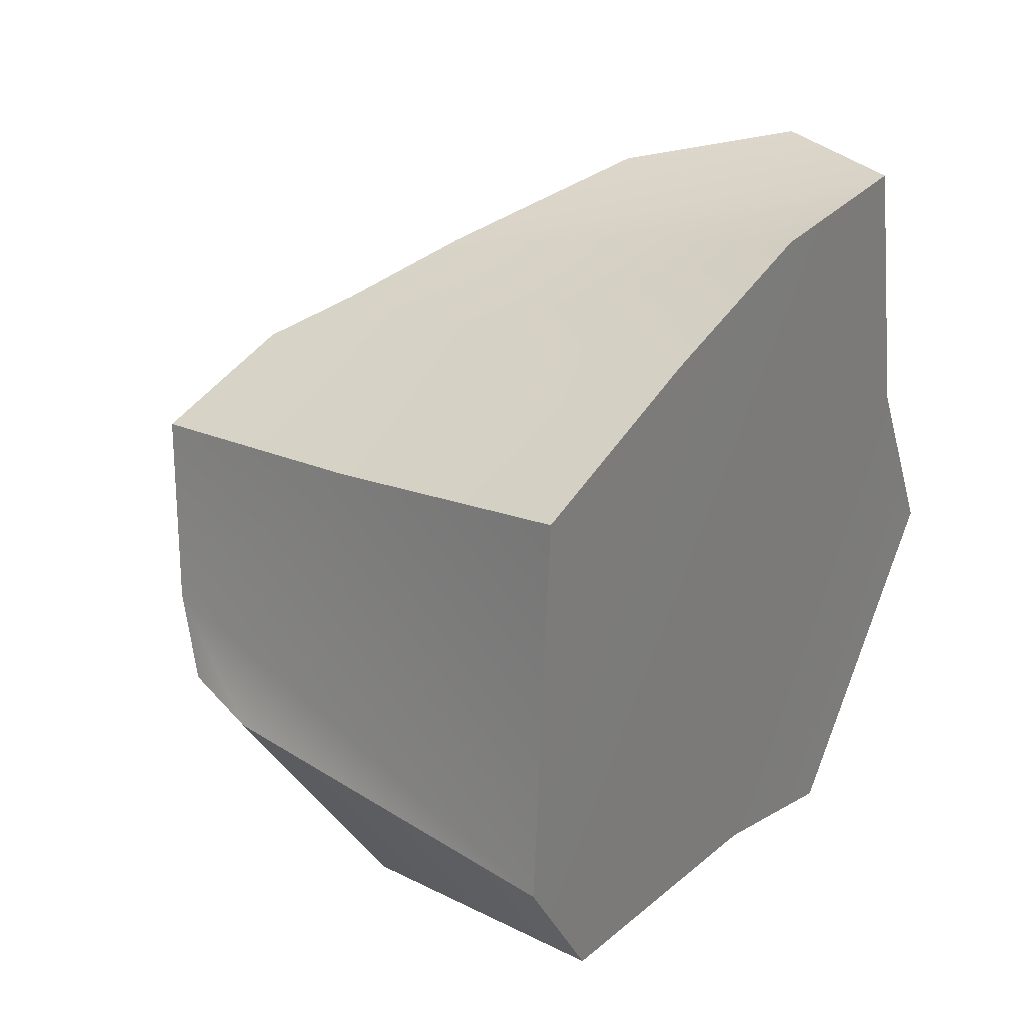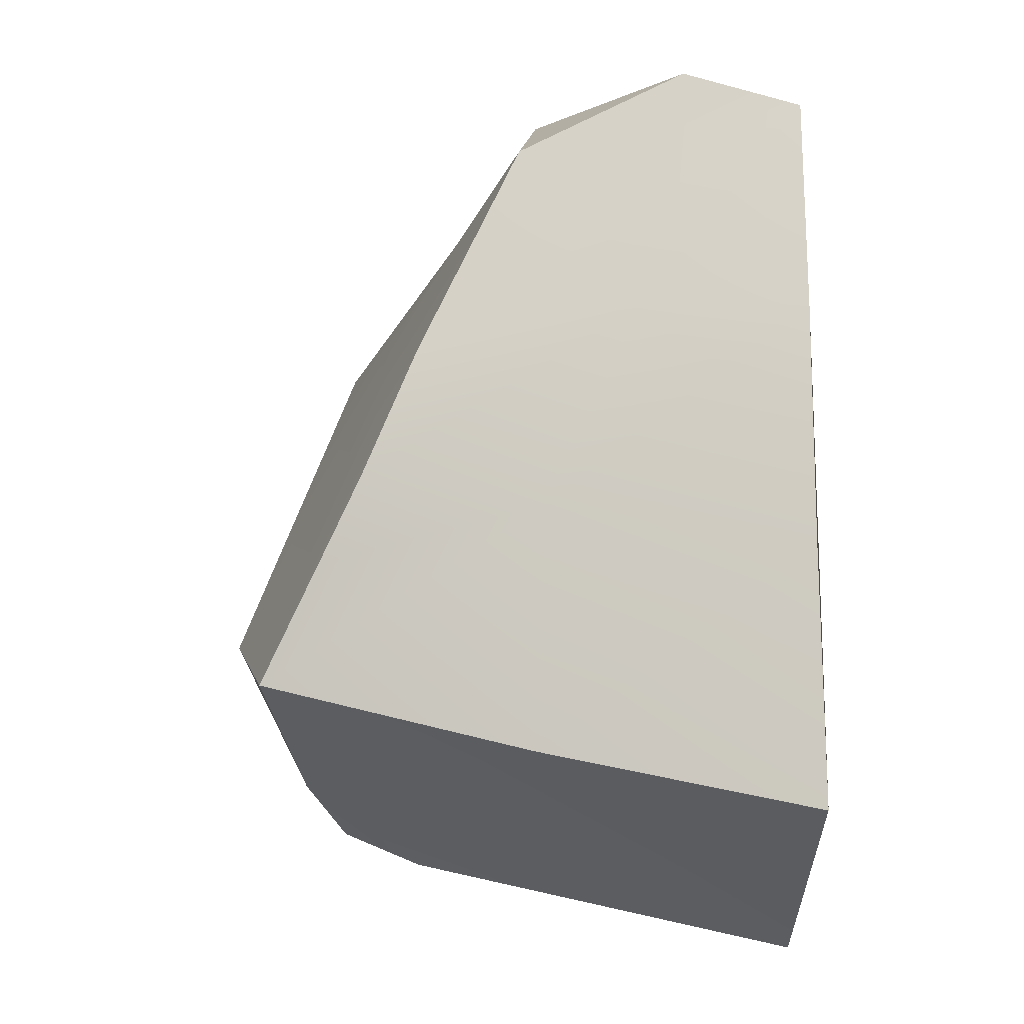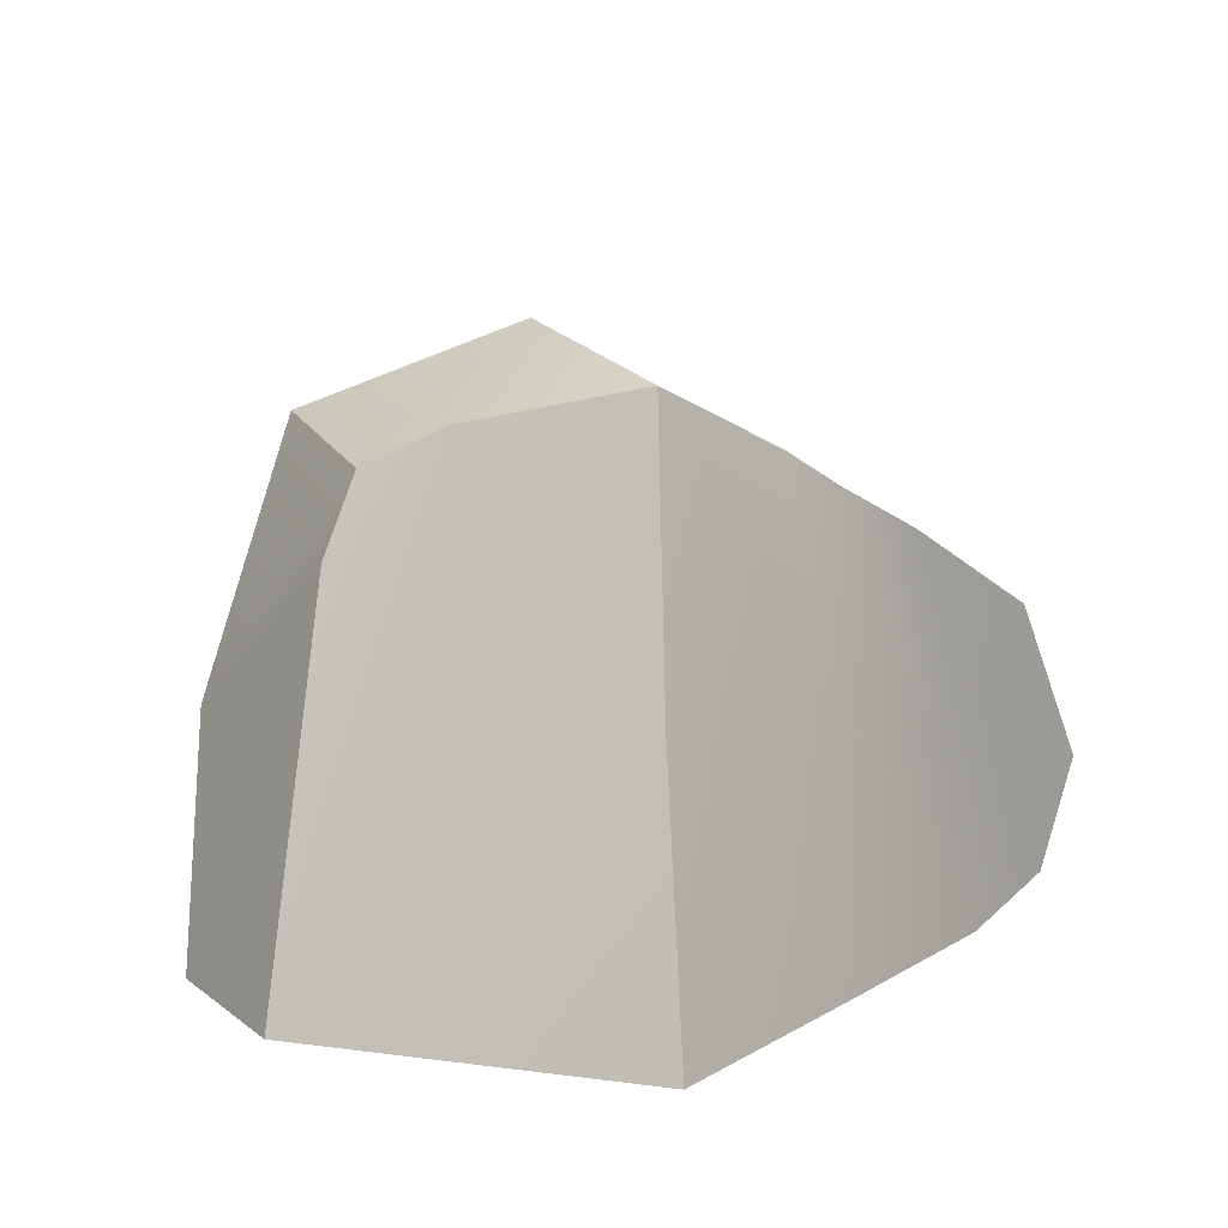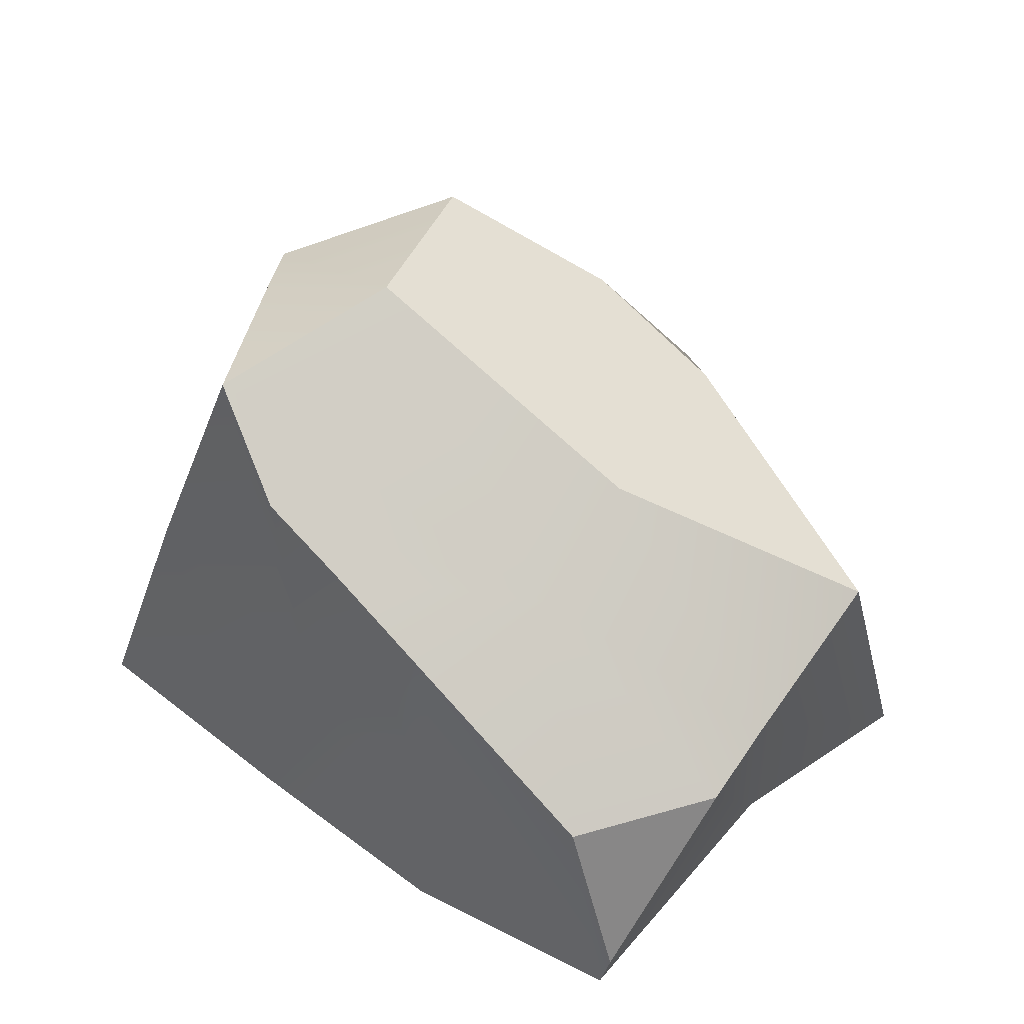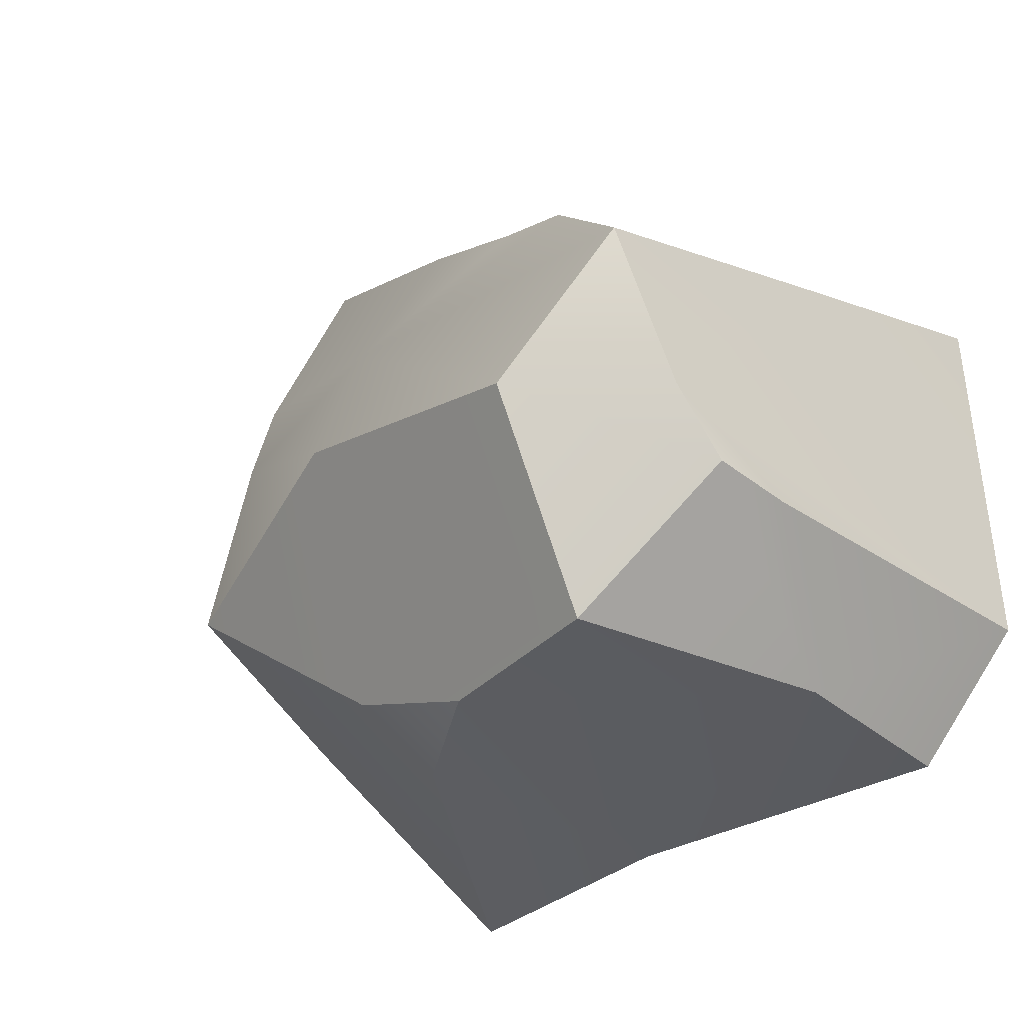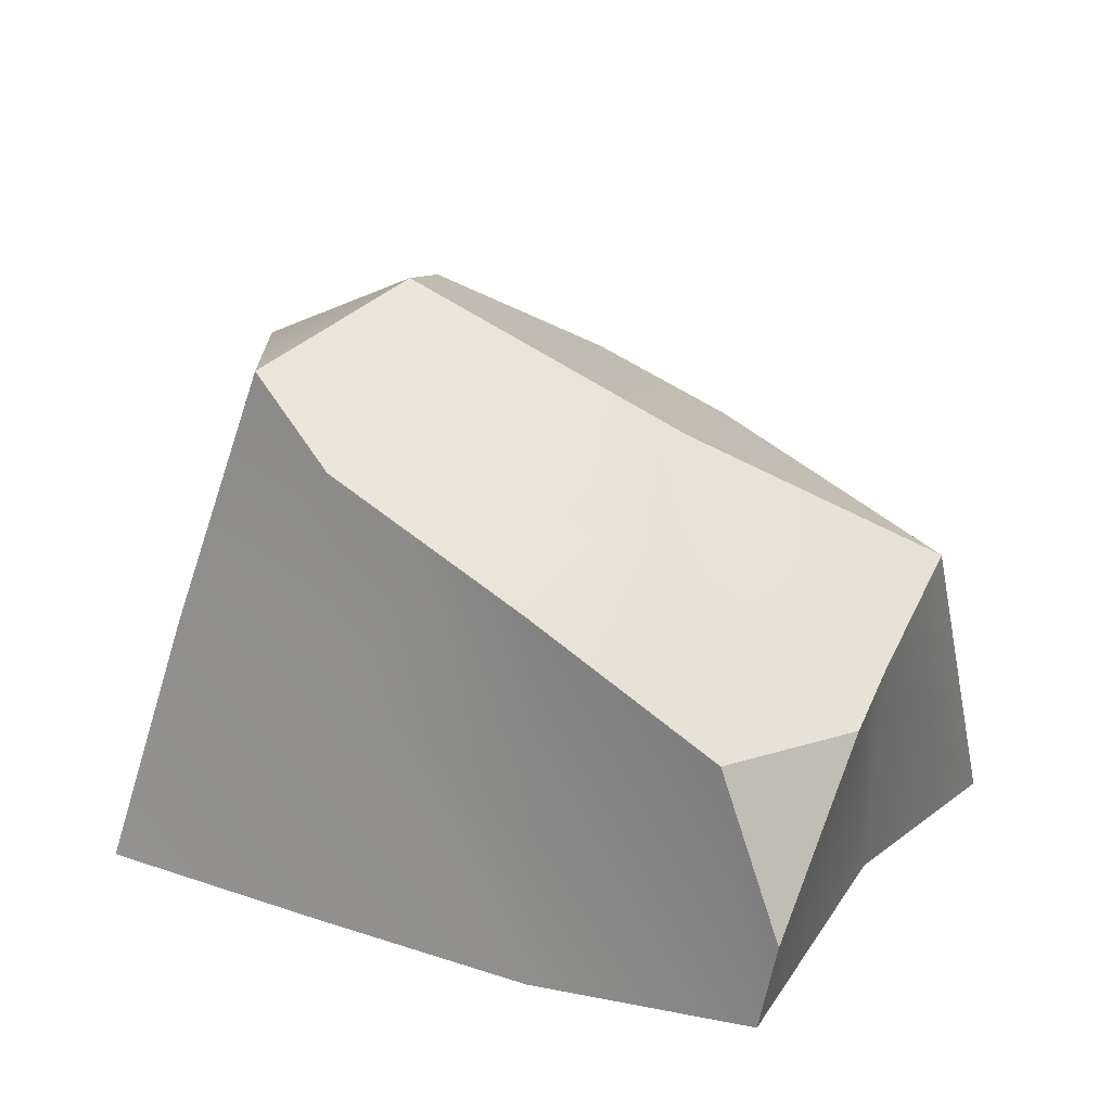
<metadata>
{"format":"obj","ext":"obj","renderer":"f3d","projection":"perspective","resolution":1024,"background":"white","views":[{"elev":25.8,"azim":-59.1,"up":"+Z"},{"elev":63.7,"azim":-90.0,"up":"+Z"},{"elev":10.9,"azim":-67.5,"up":"+Y"},{"elev":54.3,"azim":26.4,"up":"+Y"},{"elev":-24.6,"azim":-149.4,"up":"+Z"},{"elev":28.9,"azim":13.8,"up":"+Y"}]}
</metadata>
<code>
o Rock2_LOD1
v -20.92 0.2761 -21.23
v -21.26 0.4496 -21.33
v -20.83 0.7242 -21.51
v -20.53 -0.01846 -21.18
v -20.95 -0.01285 -21.19
v -21.37 -0.01275 -21.28
v -21.8 -0.01846 -21.38
v -21.85 -0.01846 -22.04
v -21.69 0.6814 -22.01
v -21.67 -0.01194 -22.28
v -21.63 0.4279 -22.27
v -21.06 -0.01198 -22.37
v -20.69 -0.012 -22.48
v -20.89 0.5288 -22.32
v -20.24 -0.01846 -22.01
v -20.34 0.5397 -21.91
v -20.41 -0.01198 -21.68
v -20.39 0.4926 -21.56
v -20.42 0.4576 -21.41
v -20.97 0.67 -21.3
v -20.79 0.813 -21.74
v -21.32 1.024 -21.83
v -20.8 0.6409 -22.2
v -21.07 0.7287 -22.27
v -21.39 0.868 -22.23
v -21.64 0.8191 -21.97
v -21.6 0.8849 -21.84
v -21.52 0.9481 -21.54
v -21.34 0.8392 -21.4
v -21.19 0.7666 -21.36
v -21.67 0.4636 -21.47
v -20.62 0.4901 -21.2
v -20.5 0.195 -21.13
f 7 8 5 6
f 5 1 2 6
f 7 31 8
f 11 10 8 9
f 6 2 31 7
f 8 27 9
f 11 25 24 12
f 17 18 19 33 4
f 13 14 23 16 15
f 24 23 14
f 21 3 18 16
f 4 33 32 20 1
f 33 19 32
f 23 21 16
f 1 20 30 2
f 22 27 28
f 22 25 26 27
f 3 20 32 19 18
f 15 16 18 17
f 12 13 15 17
f 10 11 12
f 2 30 29 28 31
f 31 28 27 8
f 25 22 21 23 24
f 26 25 11 9
f 22 28 3 21
f 4 1 5
f 3 28 29 30 20
f 12 24 14 13
f 8 10 4 5
f 9 27 26
f 10 12 17 4

</code>
